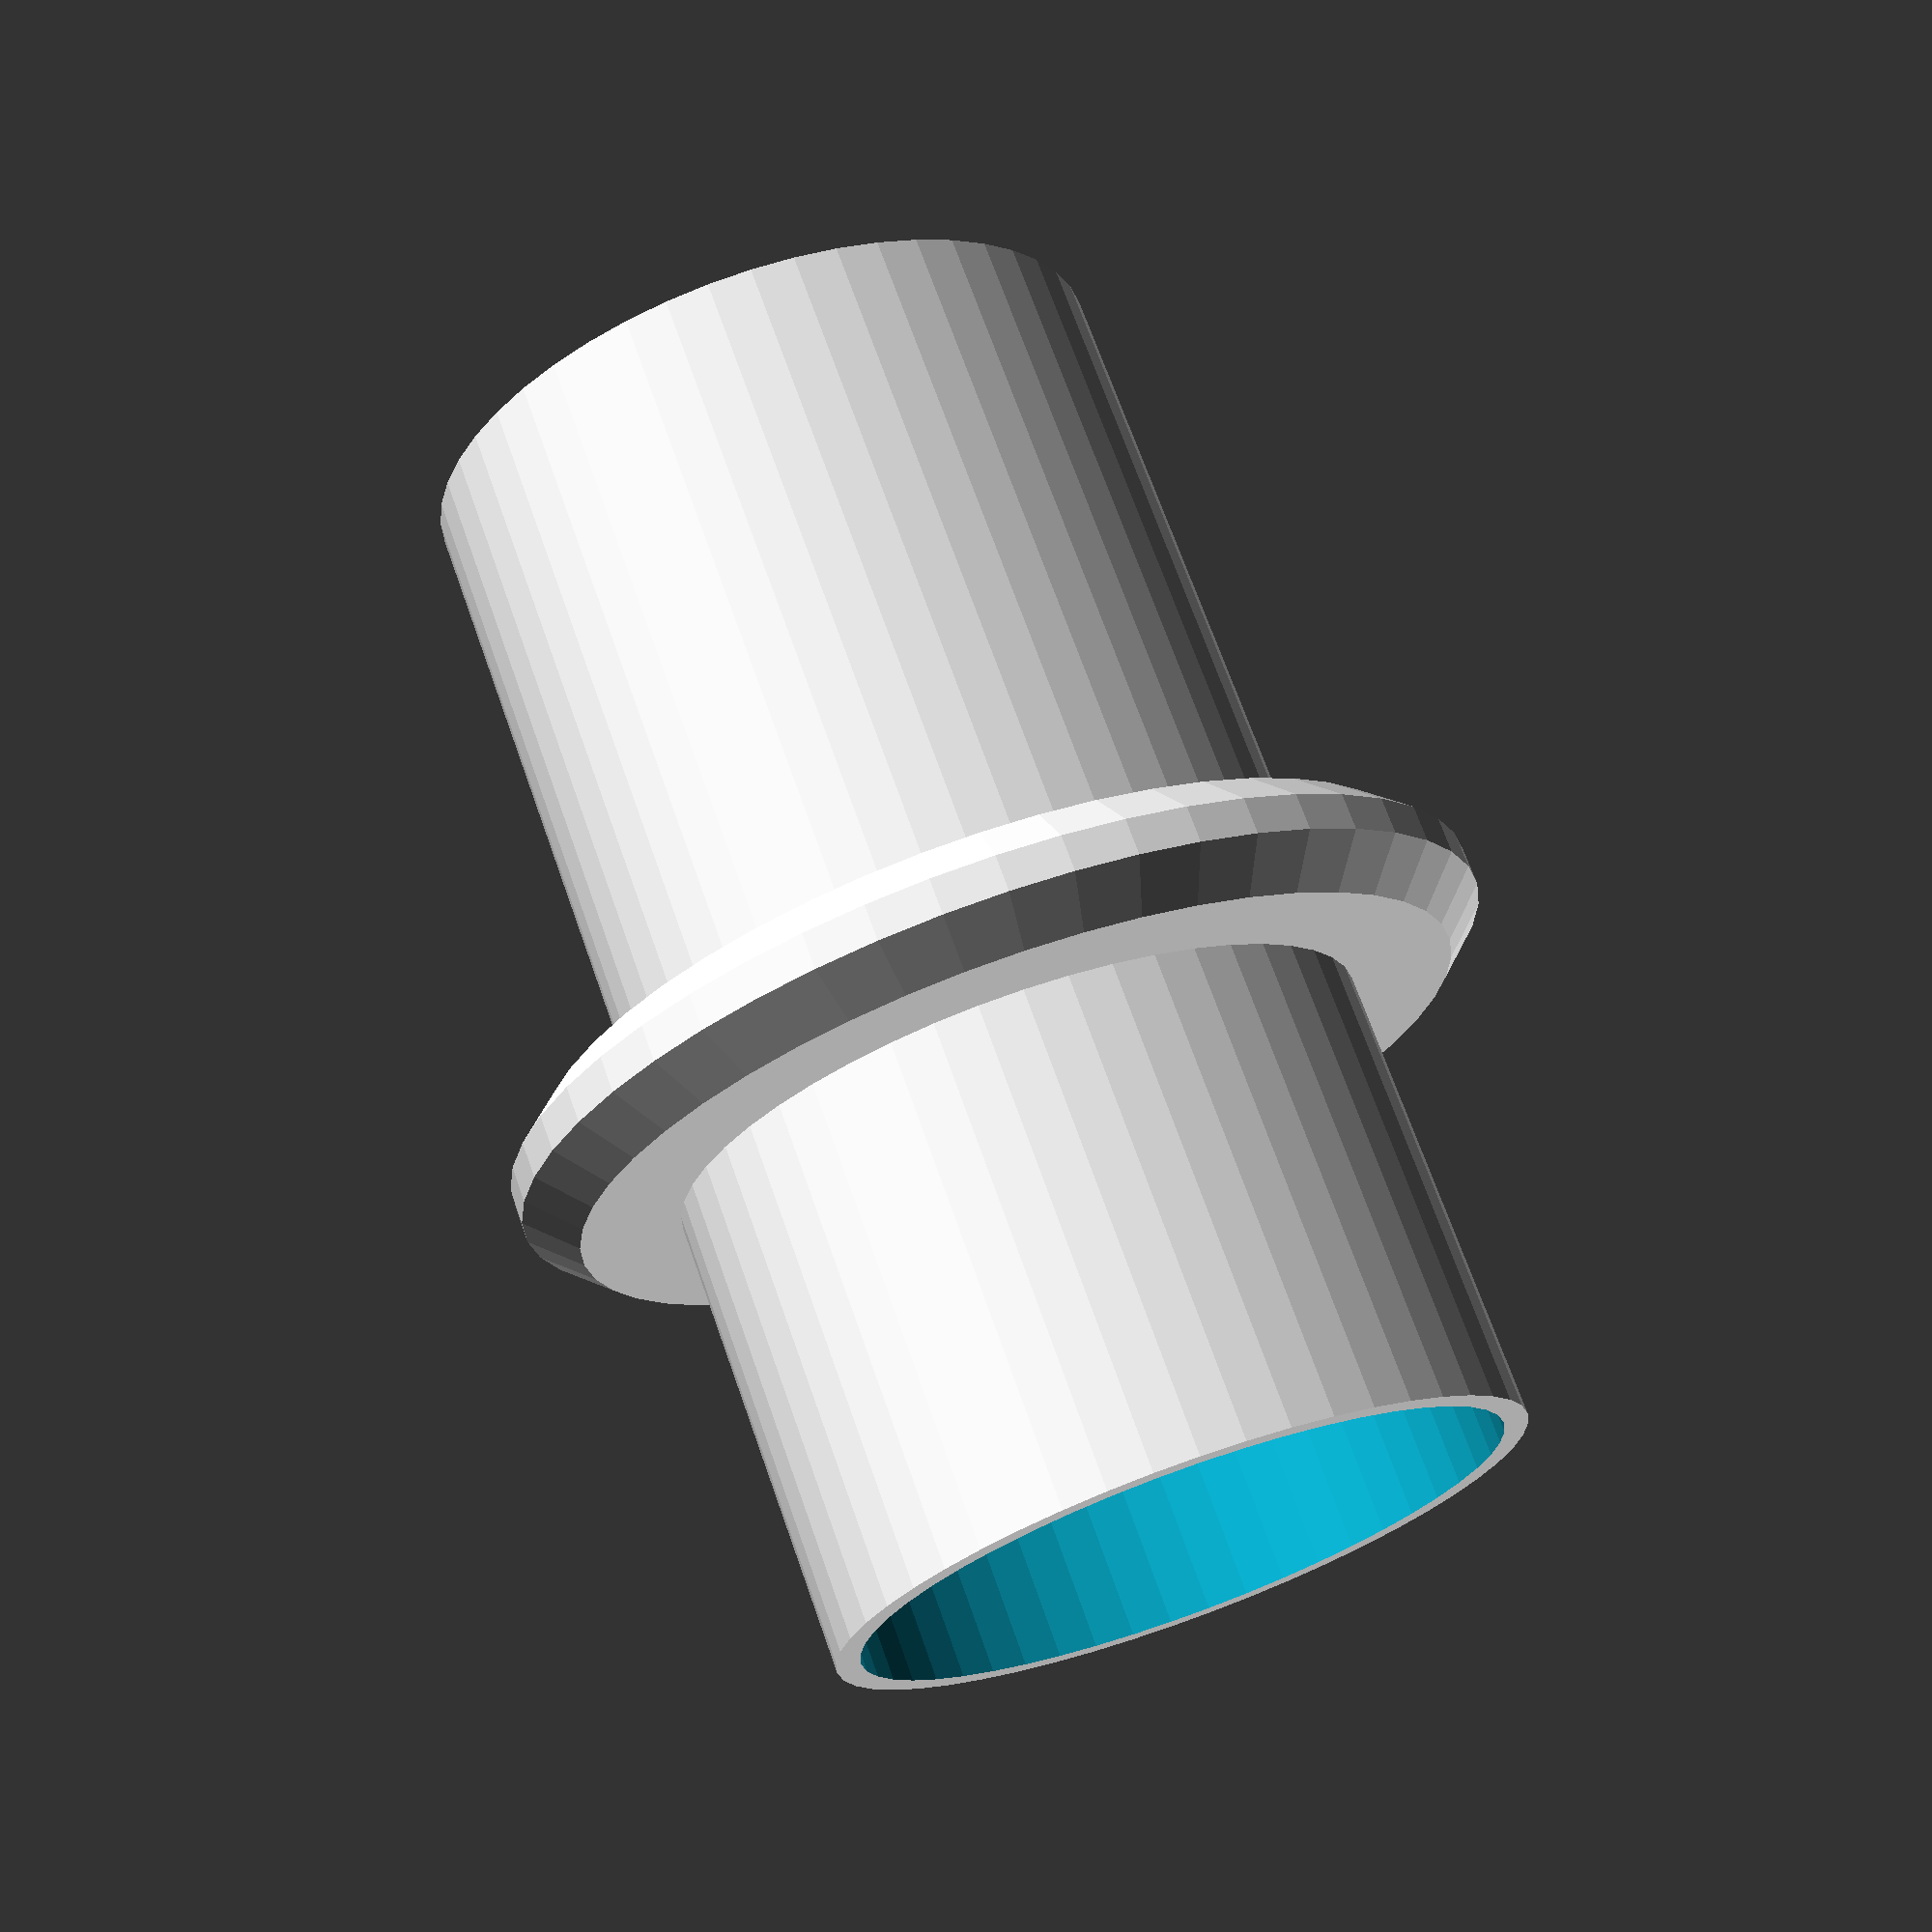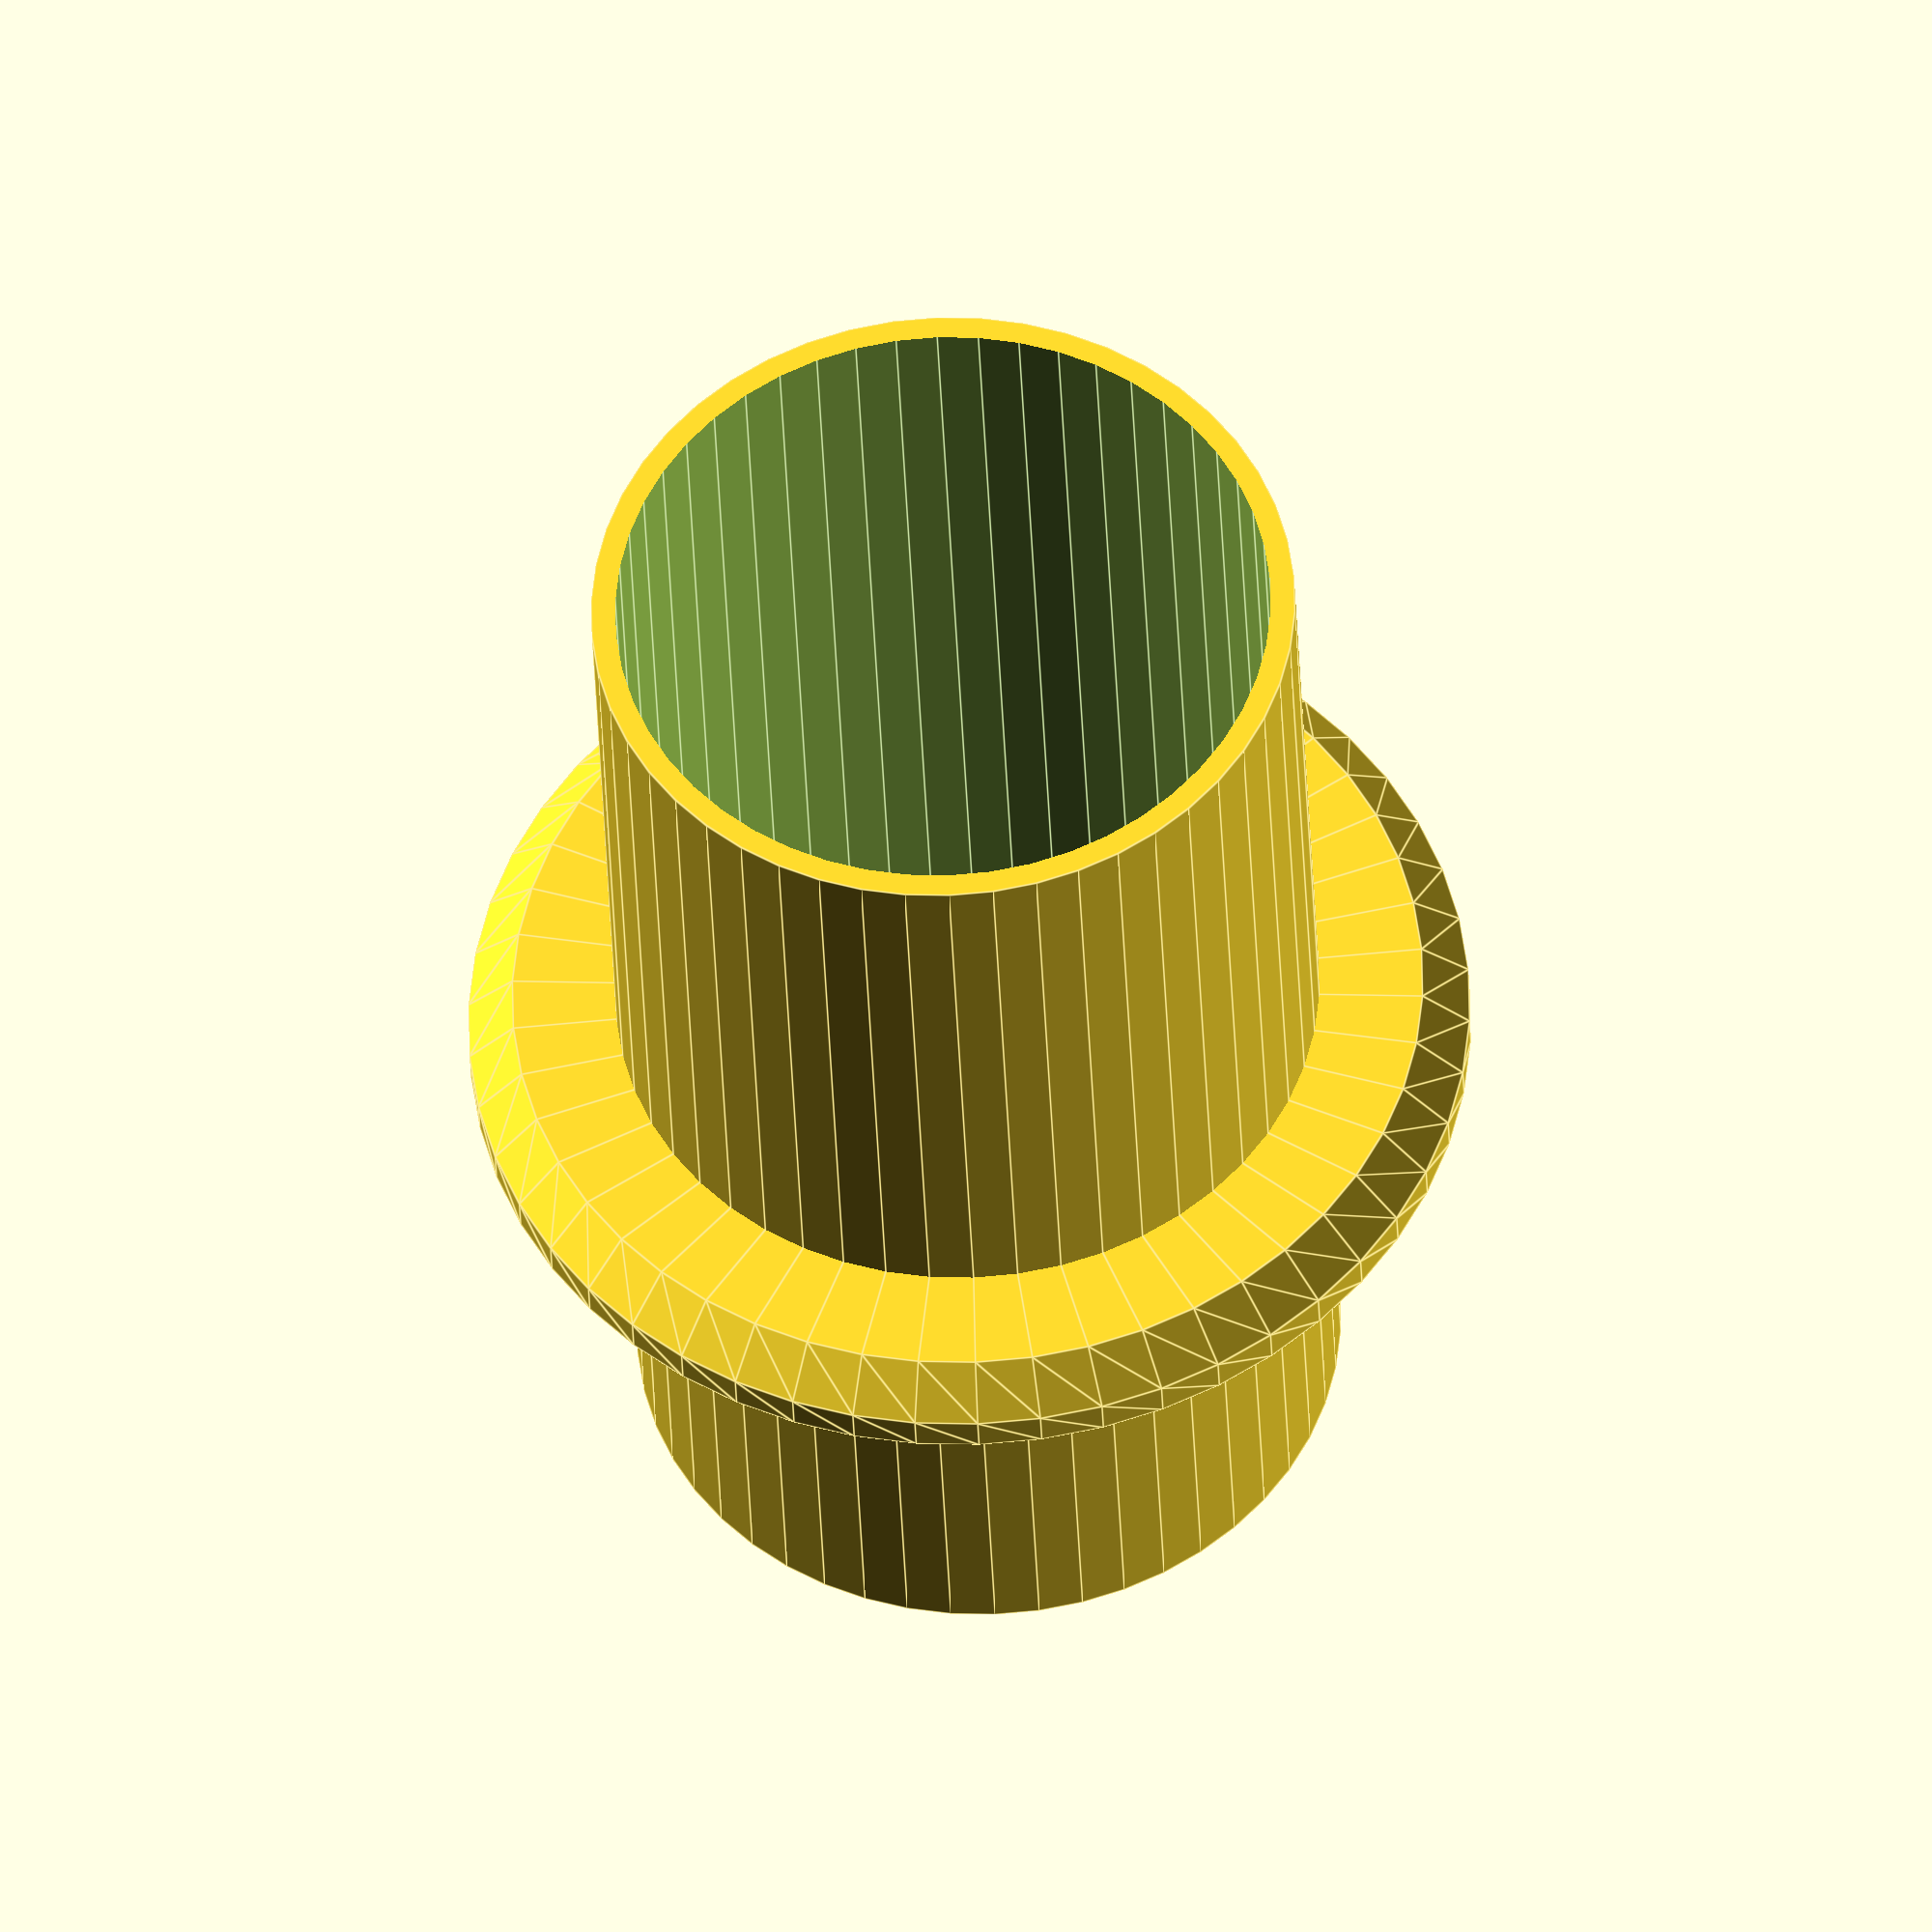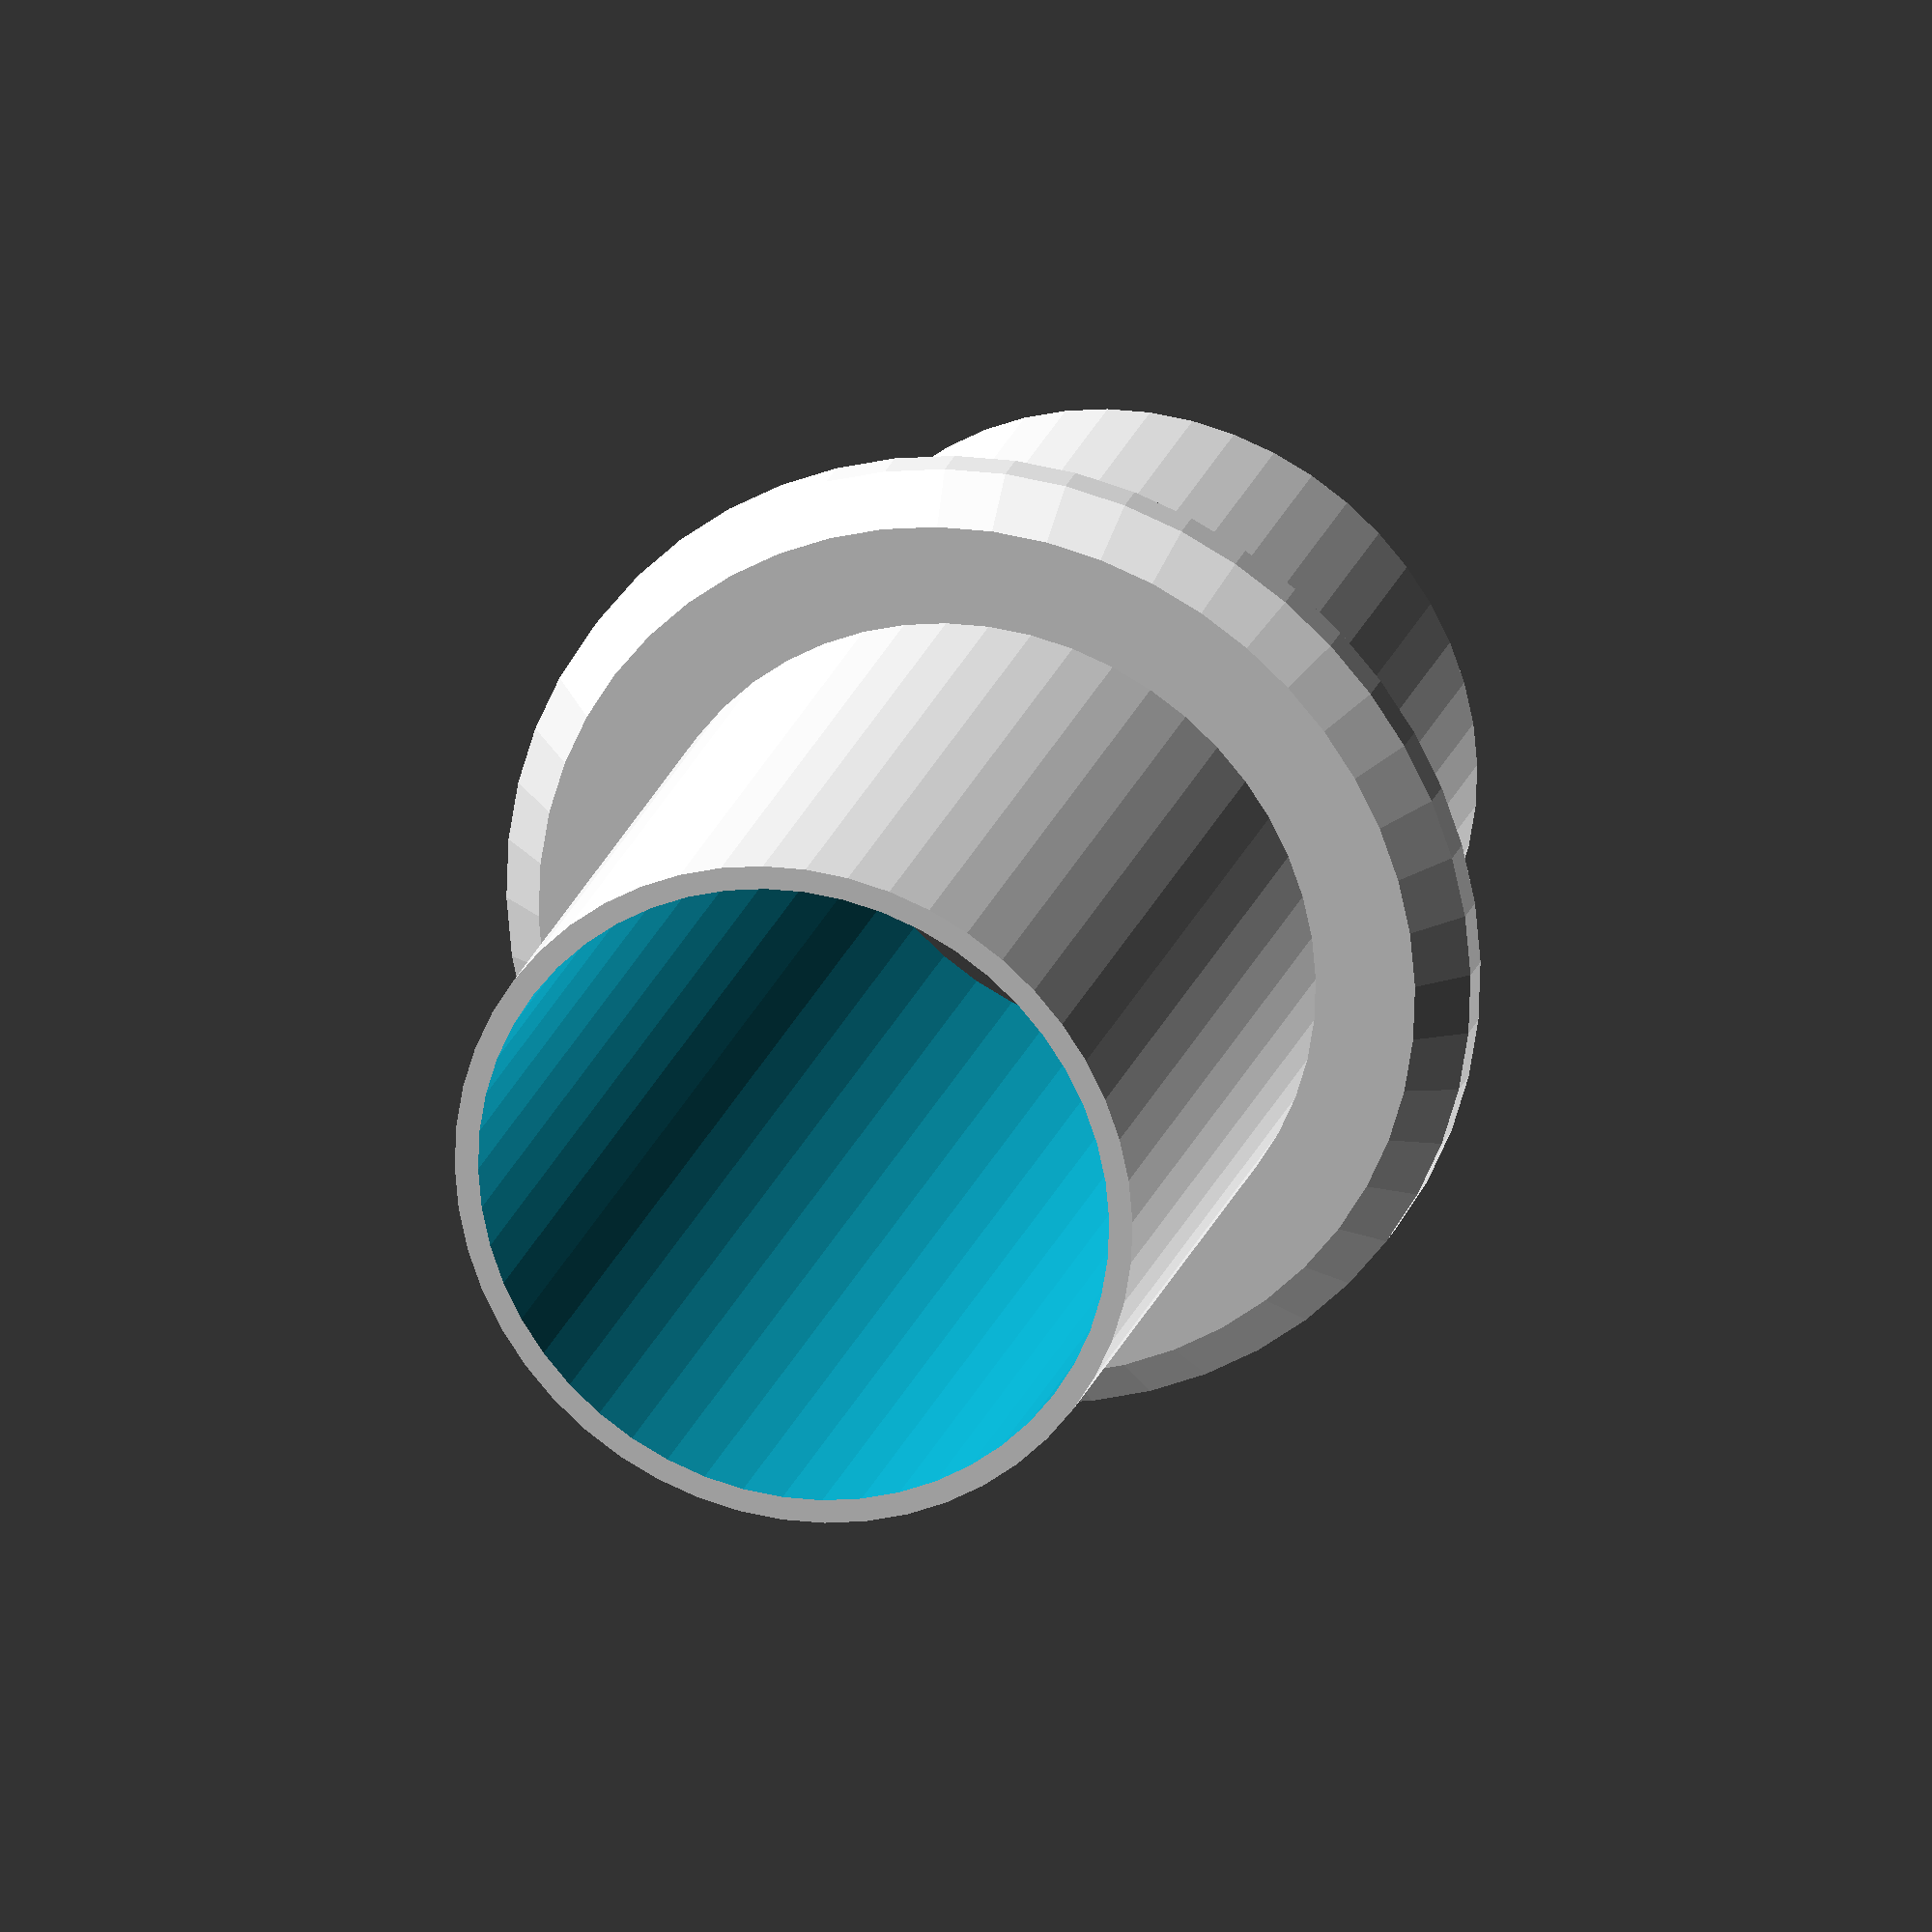
<openscad>
// plotter pen adapter for Sharpie Fine Point markers
// created January, 2014 by Brian Boucheron <brian@boucheron.org>

band_full_thickness = 2;    // thickest point of the band
band_edge_thickness = 0.6;  // thinnest point of the band
band_full_diameter = 16.5;  // diameter at widest point of band
band_edge_diameter = 15;    // diameter where band starts to angle in


// sharpie outer diameter measured at 10.64mm
// plotter outer diameter measured at 11.50mm
body_outer_diameter = 11.6; // outer diameter of the main body
body_inner_diameter = 10.8; // inner diameter of the main body

profile = [
    [0,0],
    [band_edge_diameter / 2, 0],
    [band_full_diameter / 2, (band_full_thickness - band_edge_thickness) / 2],
    [band_full_diameter / 2, band_full_thickness - ((band_full_thickness - band_edge_thickness) / 2)],
    [band_edge_diameter / 2, band_full_thickness],
    [0,band_full_thickness],
    // end body
];

translate([0,0,37])
rotate(a=[0,180,0]){

    difference() {

        union() {
            translate([0,0,27.3])
            rotate_extrude($fn=50)
            polygon(points=profile);
            translate([0,0,27.3-11])
            cylinder(r=body_outer_diameter/2, h=20.7, $fn=50);
        }
        
        cylinder(r=body_inner_diameter/2, h=50, $fn=50);

    }
}


</openscad>
<views>
elev=290.1 azim=133.3 roll=160.6 proj=p view=wireframe
elev=34.9 azim=182.6 roll=2.1 proj=o view=edges
elev=157.8 azim=336.8 roll=164.1 proj=o view=solid
</views>
